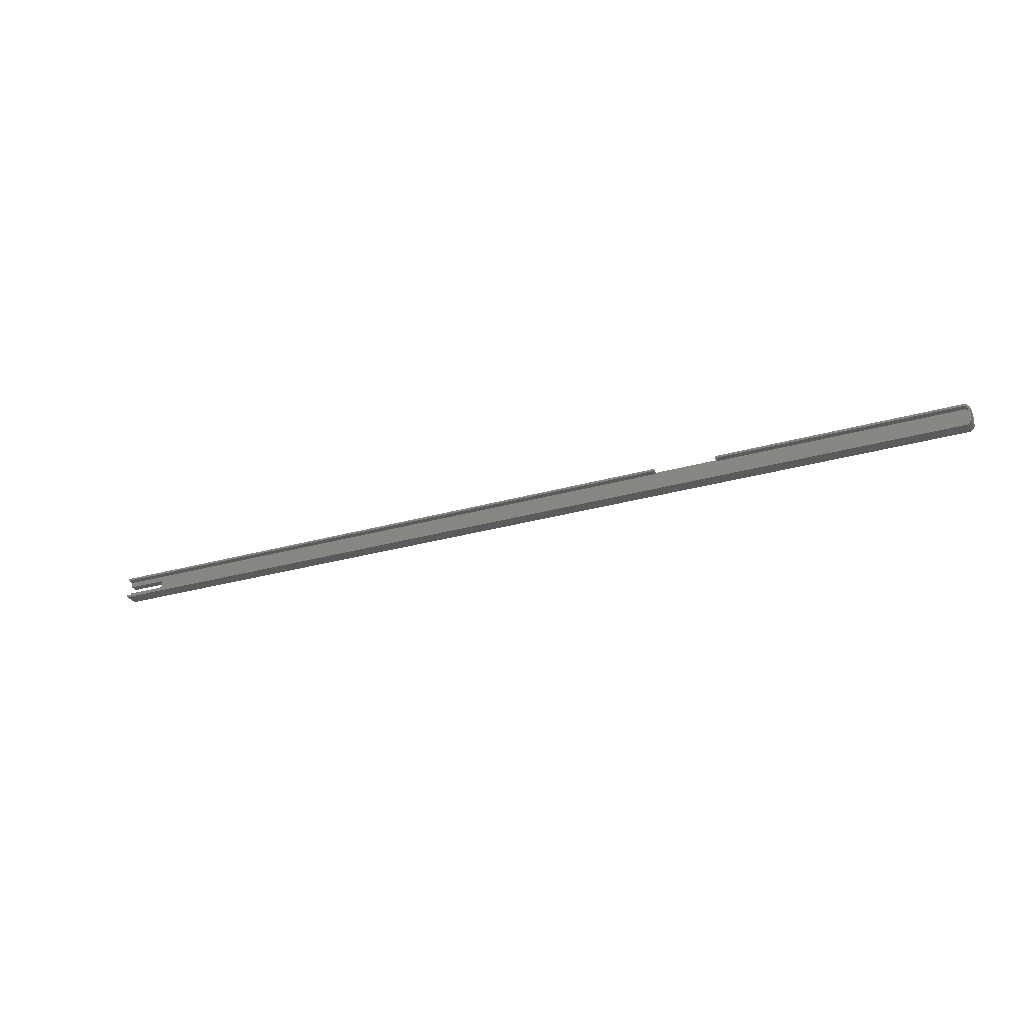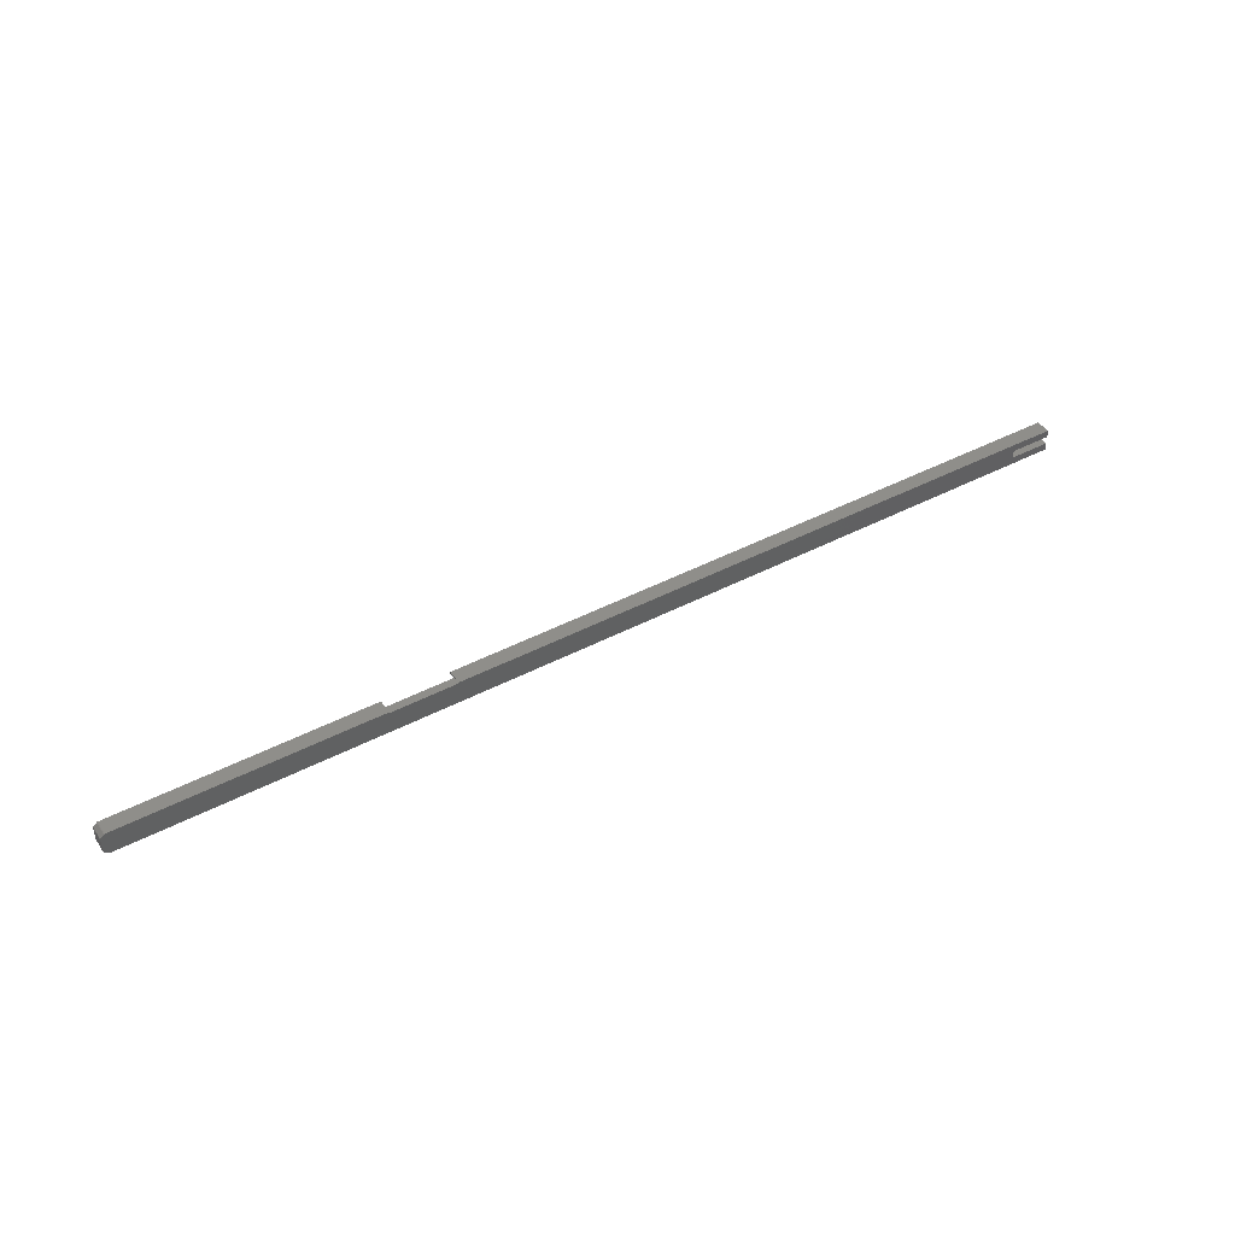
<metadata>
{"format":"stl","ext":"stl","renderer":"f3d","projection":"perspective","resolution":1024,"background":"white","views":[{"elev":-27.0,"azim":24.5,"up":"+Y"},{"elev":42.8,"azim":147.8,"up":"+Y"}]}
</metadata>
<code>
# stl→obj: 52 verts, 100 faces
v 0 -0.2 2.6
v 0 -0.2 0
v 166.9 -0.2 0
v 166.9 -0.2 2.6
v 0 1.118 0
v 7.188 1.118 0
v 7.188 2.464 0
v 0 2.464 0
v 0 3.788 0
v 112 3.607 0
v 112 3.788 0
v 123.4 3.607 0
v 123.4 3.788 0
v 166.9 3.788 0
v 167.1 3.737 0
v 167.7 3.153 0
v 167.7 3 0
v 167.7 0.613 0
v 167.7 0.46 0
v 167.1 -0.149 0
v 0 1.118 1.4
v 0 0.206 1.4
v 0 0.206 2.6
v 166.9 0.206 2.6
v 167.1 -0.149 2.6
v 167.3 0.689 2.6
v 167.7 0.46 2.6
v 167.7 0.613 2.6
v 166.9 3.407 2.6
v 167.7 3 2.6
v 167.7 3.153 2.6
v 167.3 2.924 2.6
v 123.4 3.788 2.6
v 123.4 3.407 2.6
v 166.9 3.788 2.6
v 167.1 3.737 2.6
v 123.4 3.407 1.4
v 123.4 3.607 1.4
v 112 3.607 1.4
v 112 3.407 2.6
v 112 3.407 1.4
v 112 3.788 2.6
v 0 3.788 2.6
v 0 2.464 1.4
v 0 3.407 1.4
v 0 3.407 2.6
v 7.188 2.464 1.4
v 7.188 1.118 1.4
v 166.9 0.206 1.4
v 167.3 0.689 1.4
v 166.9 3.407 1.4
v 167.3 2.924 1.4
f 1 2 3
f 4 1 3
f 2 5 3
f 3 5 6
f 3 6 7
f 7 8 9
f 7 9 3
f 10 9 11
f 3 9 10
f 3 12 13
f 3 13 14
f 3 14 15
f 3 15 16
f 3 16 17
f 3 17 18
f 3 18 19
f 3 19 20
f 12 3 10
f 21 5 22
f 2 1 22
f 2 22 5
f 22 1 23
f 23 1 4
f 24 23 25
f 25 23 4
f 26 27 28
f 26 24 27
f 29 30 31
f 29 32 30
f 33 34 35
f 36 29 31
f 30 32 28
f 32 26 28
f 27 24 25
f 34 36 35
f 34 29 36
f 4 3 20
f 25 4 20
f 25 20 19
f 27 25 19
f 27 19 18
f 28 27 18
f 28 18 17
f 30 28 17
f 17 16 31
f 30 17 31
f 15 36 16
f 16 36 31
f 14 35 15
f 15 35 36
f 13 33 14
f 14 33 35
f 37 34 38
f 38 34 33
f 38 33 13
f 38 13 12
f 10 39 12
f 12 39 38
f 40 41 39
f 42 40 39
f 10 11 39
f 11 42 39
f 9 43 11
f 11 43 42
f 8 44 9
f 9 44 45
f 9 45 46
f 9 46 43
f 44 8 7
f 47 44 7
f 6 48 7
f 7 48 47
f 5 21 6
f 6 21 48
f 21 22 49
f 48 21 50
f 50 21 49
f 47 37 41
f 39 41 38
f 47 51 37
f 41 37 38
f 52 48 50
f 41 44 47
f 41 45 44
f 47 52 51
f 47 48 52
f 22 23 49
f 49 23 24
f 49 24 50
f 50 24 26
f 50 26 52
f 52 26 32
f 51 52 29
f 29 52 32
f 34 37 51
f 29 34 51
f 46 45 41
f 40 46 41
f 43 46 40
f 42 43 40

</code>
